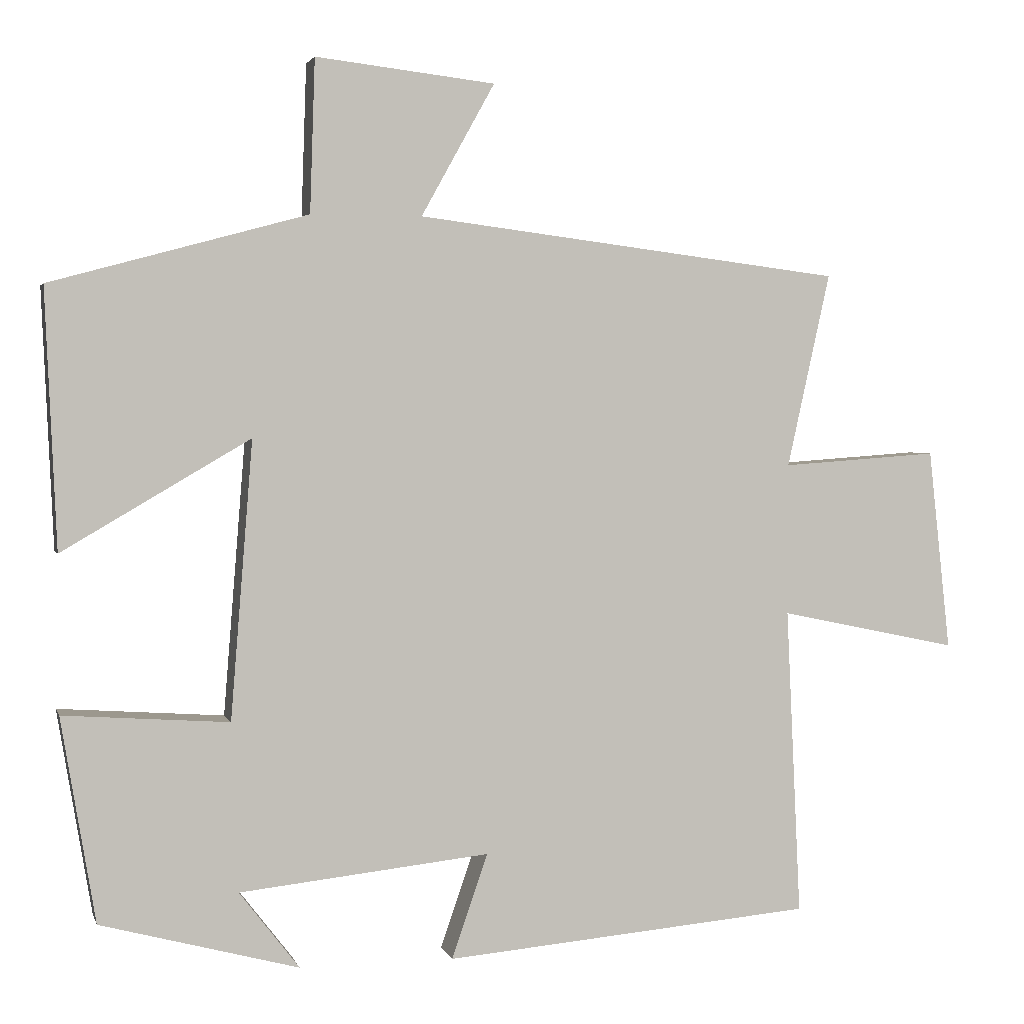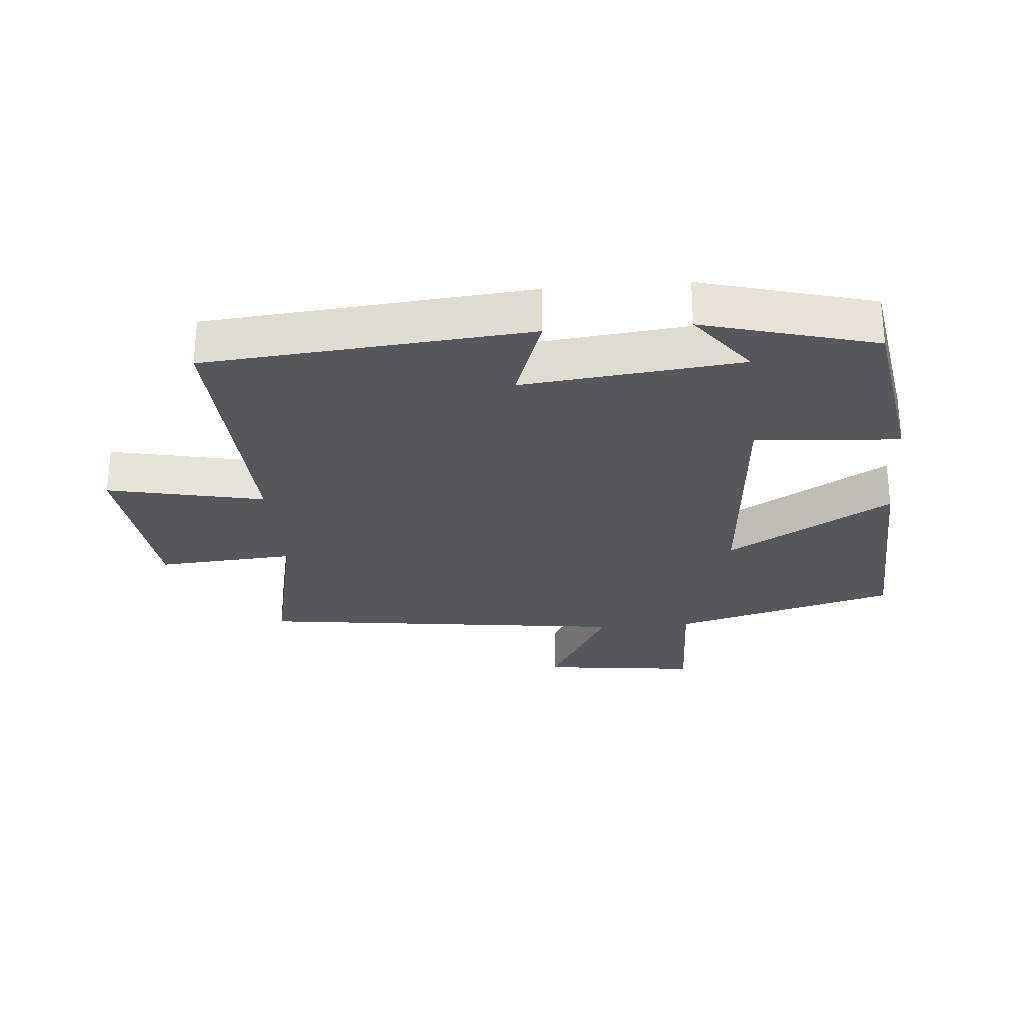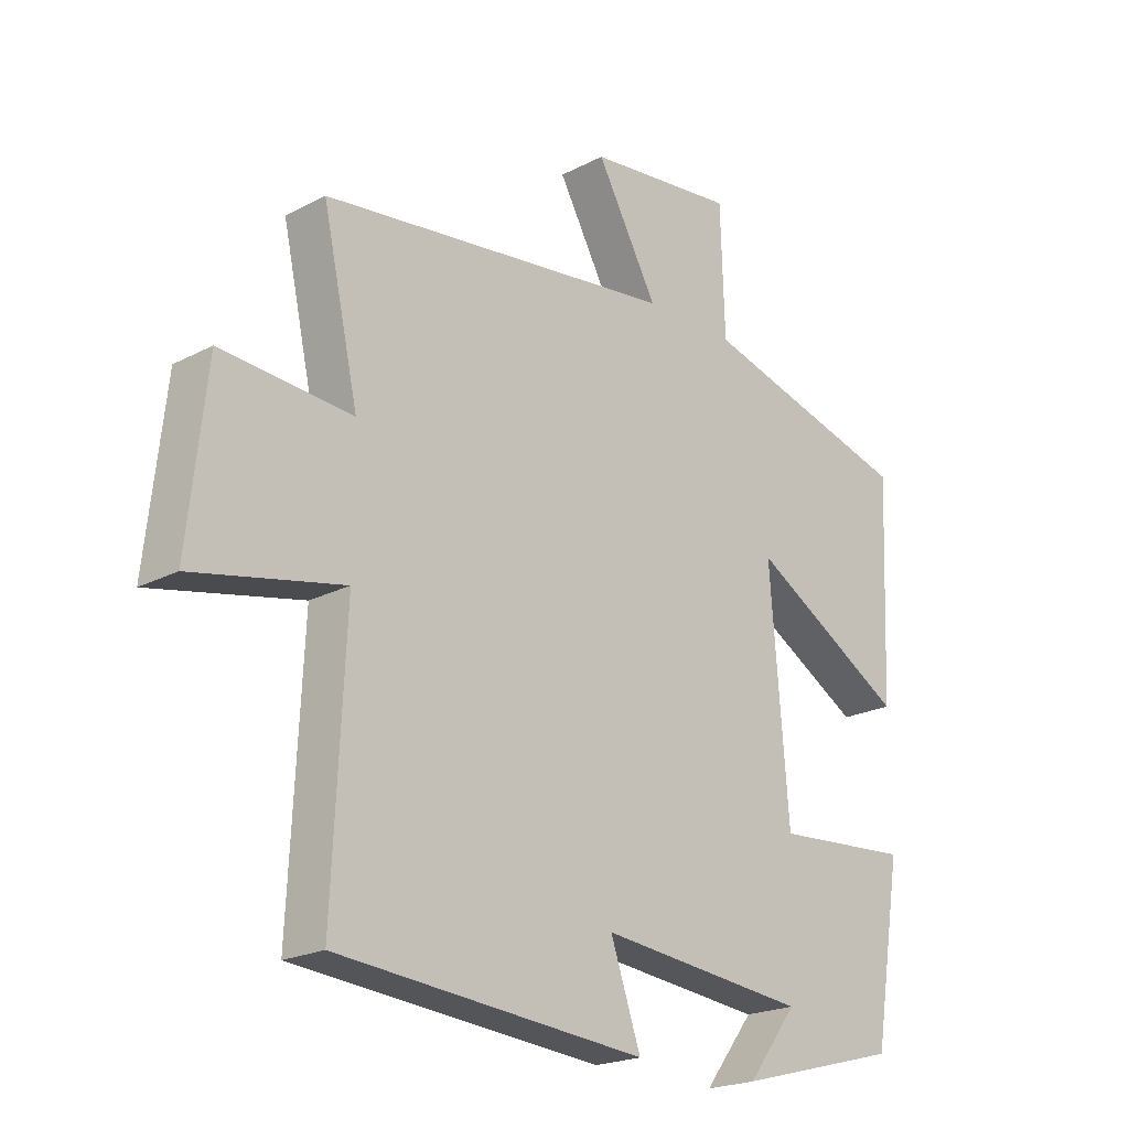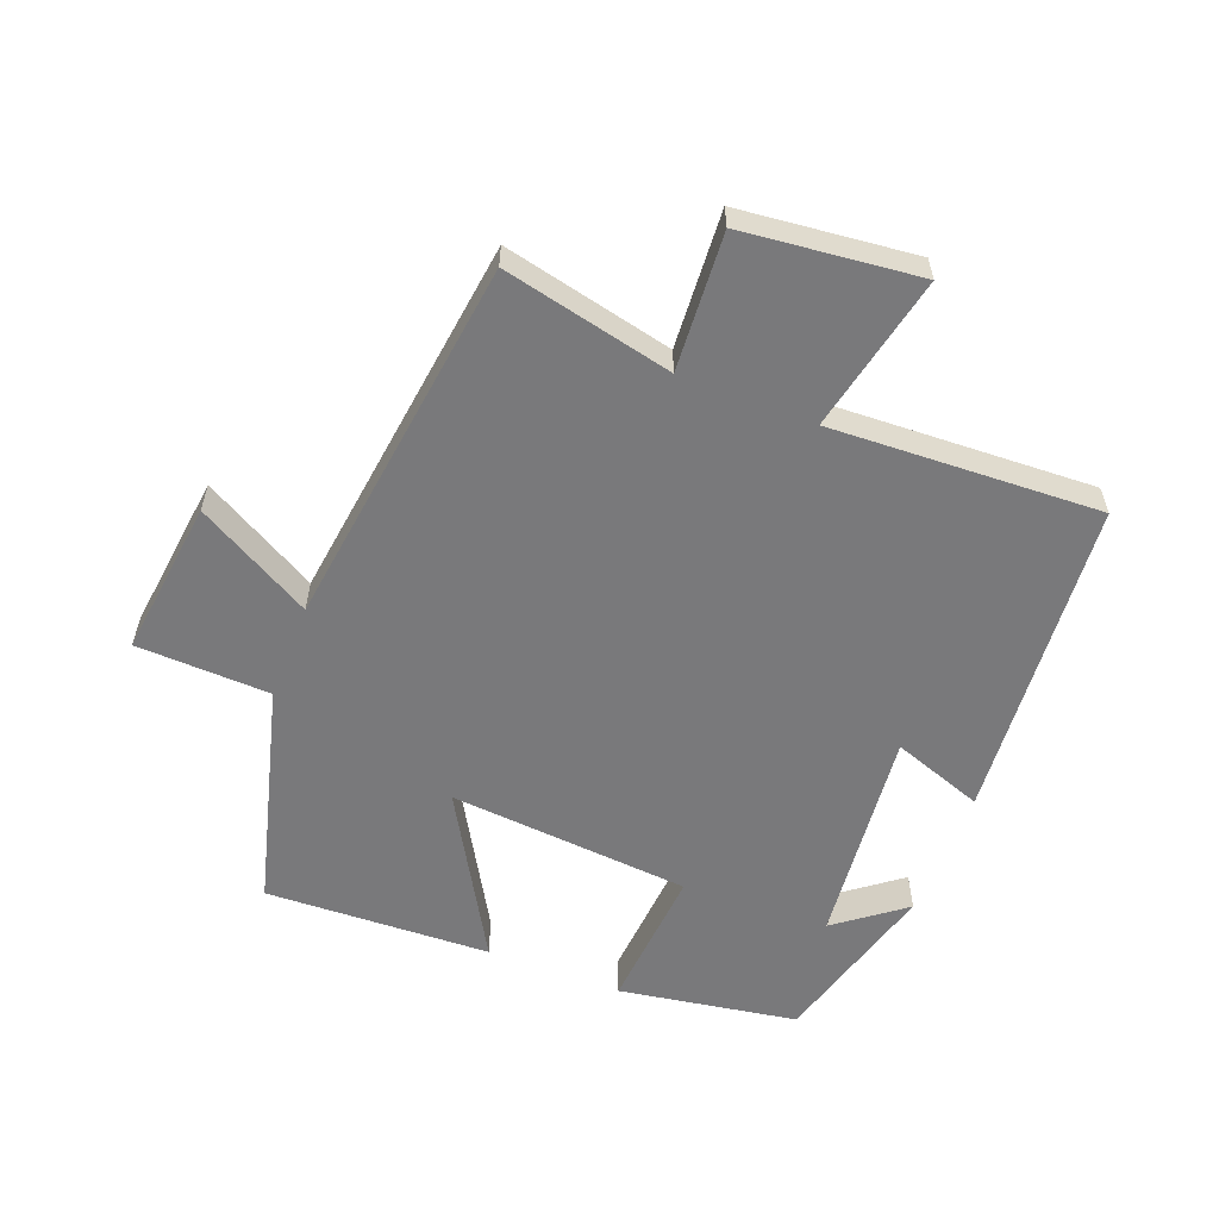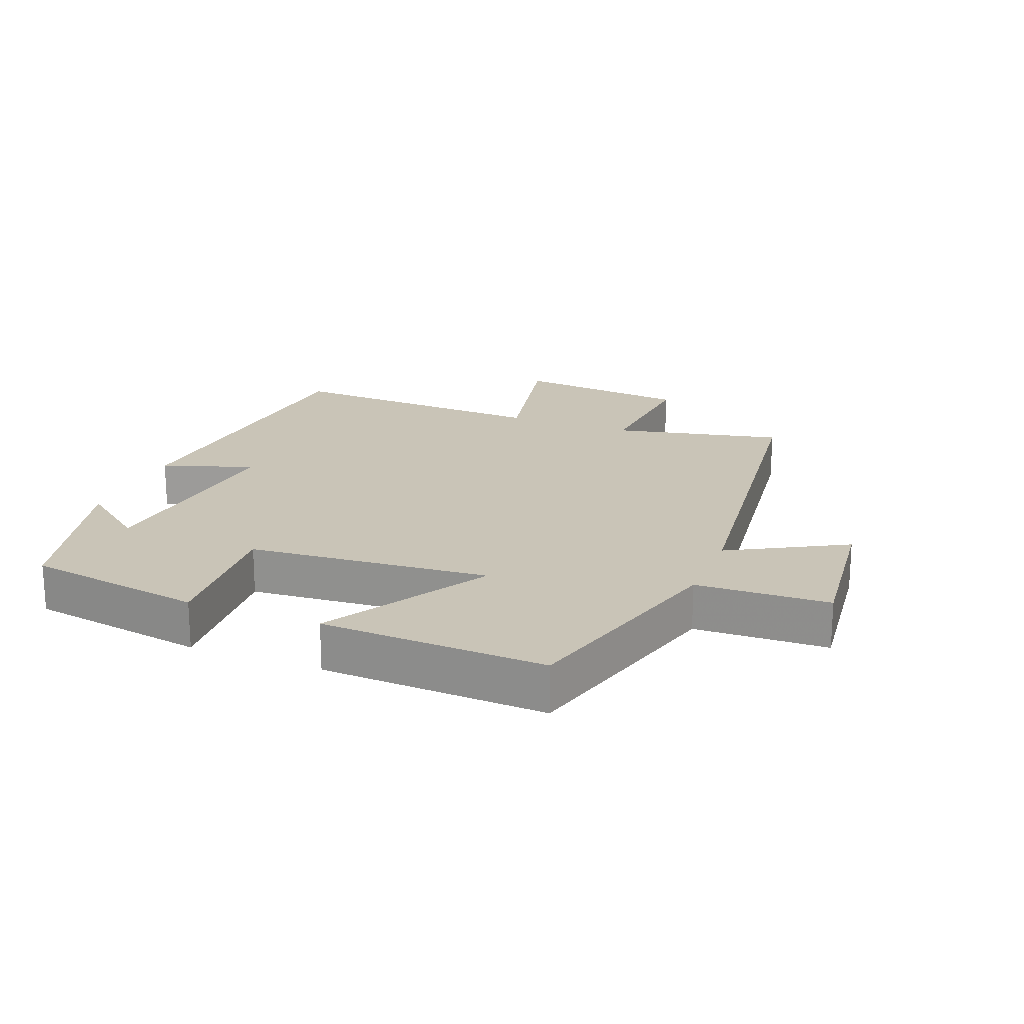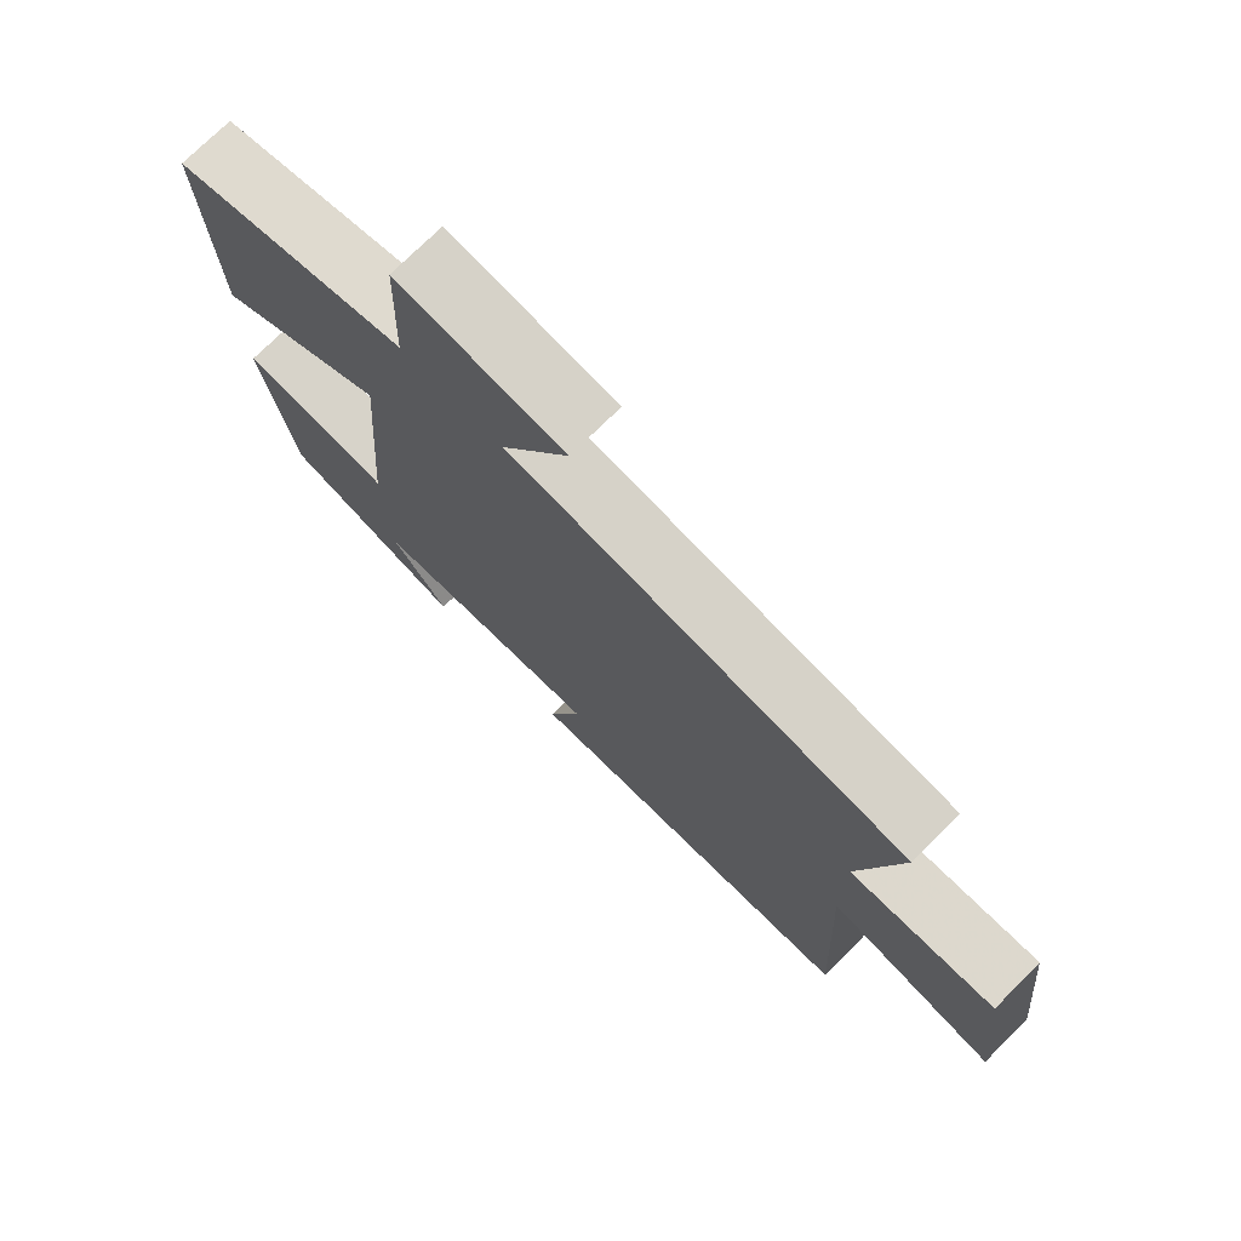
<metadata>
{"format":"obj","ext":"obj","renderer":"f3d","projection":"perspective","resolution":1024,"background":"white","views":[{"elev":2.8,"azim":-14.1,"up":"+Z"},{"elev":-27.5,"azim":-175.2,"up":"+Y"},{"elev":-21.2,"azim":133.0,"up":"+Z"},{"elev":-57.9,"azim":68.6,"up":"+Y"},{"elev":19.9,"azim":-68.4,"up":"+Y"},{"elev":74.3,"azim":45.2,"up":"+Z"}]}
</metadata>
<code>
v 0.558 0.07 0.427
v 0.5 0.07 0.165
v 0.712 0.07 0.18
v 0.742 0.07 -0.092
v 0.5 0.07 -0.041
v 0.52 0.07 -0.457
v 0.021 0.07 -0.5
v 0.07 0.07 -0.359
v -0.268 0.07 -0.395
v -0.187 0.07 -0.5
v -0.454 0.07 -0.428
v -0.5 0.07 -0.152
v -0.277 0.07 -0.168
v -0.247 0.07 0.206
v -0.5 0.07 0.058
v -0.515 0.07 0.406
v -0.169 0.07 0.5
v -0.162 0.07 0.706
v 0.08 0.07 0.678
v -0.019 0.07 0.5
v 0.558 0 0.427
v 0.5 0 0.165
v 0.712 0 0.18
v 0.742 0 -0.092
v 0.5 0 -0.041
v 0.52 0 -0.457
v 0.021 0 -0.5
v 0.07 0 -0.359
v -0.268 0 -0.395
v -0.187 0 -0.5
v -0.454 0 -0.428
v -0.5 0 -0.152
v -0.277 0 -0.168
v -0.247 0 0.206
v -0.5 0 0.058
v -0.515 0 0.406
v -0.169 0 0.5
v -0.162 0 0.706
v 0.08 0 0.678
v -0.019 0 0.5
f 17 18 19 20
f 16 17 20
f 15 16 20
f 14 15 20
f 20 1 2
f 14 20 2
f 13 14 2
f 11 12 13
f 9 10 11
f 13 2 3
f 11 13 3
f 9 11 3
f 5 6 7 8
f 5 8 9 3
f 3 4 5
f 40 39 38 37
f 40 37 36
f 40 36 35
f 40 35 34
f 22 21 40
f 22 40 34
f 22 34 33
f 33 32 31
f 31 30 29
f 23 22 33
f 23 33 31
f 23 31 29
f 28 27 26 25
f 23 29 28 25
f 25 24 23
f 1 21 22 2
f 2 22 23 3
f 3 23 24 4
f 4 24 25 5
f 5 25 26 6
f 6 26 27 7
f 7 27 28 8
f 8 28 29 9
f 9 29 30 10
f 10 30 31 11
f 11 31 32 12
f 12 32 33 13
f 13 33 34 14
f 14 34 35 15
f 15 35 36 16
f 16 36 37 17
f 17 37 38 18
f 18 38 39 19
f 19 39 40 20
f 20 40 21 1

</code>
